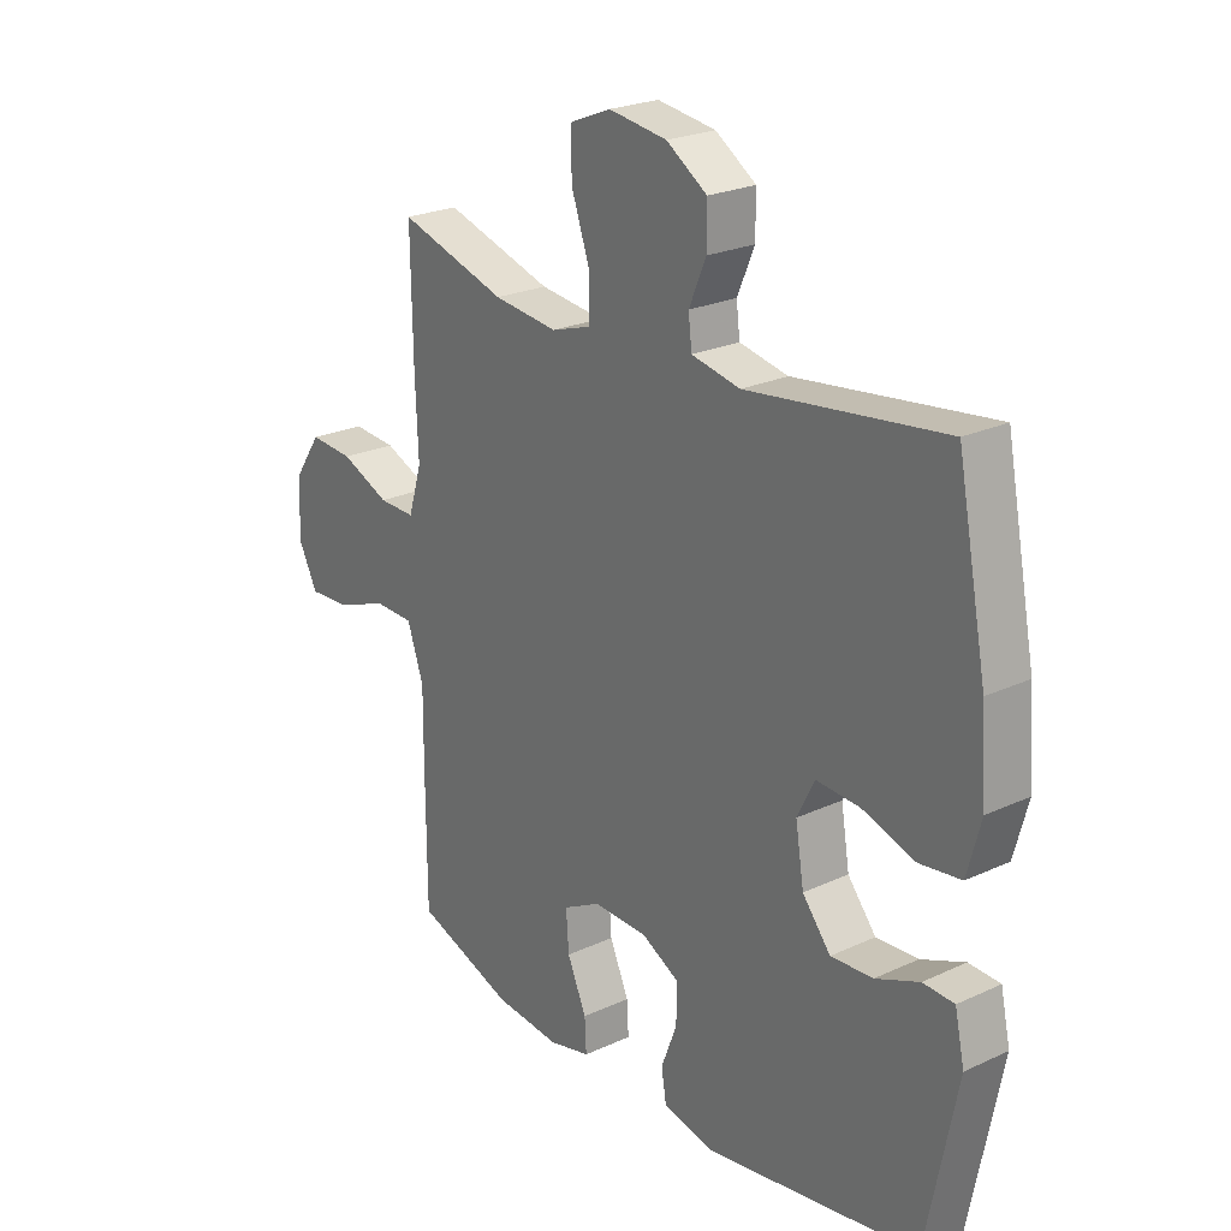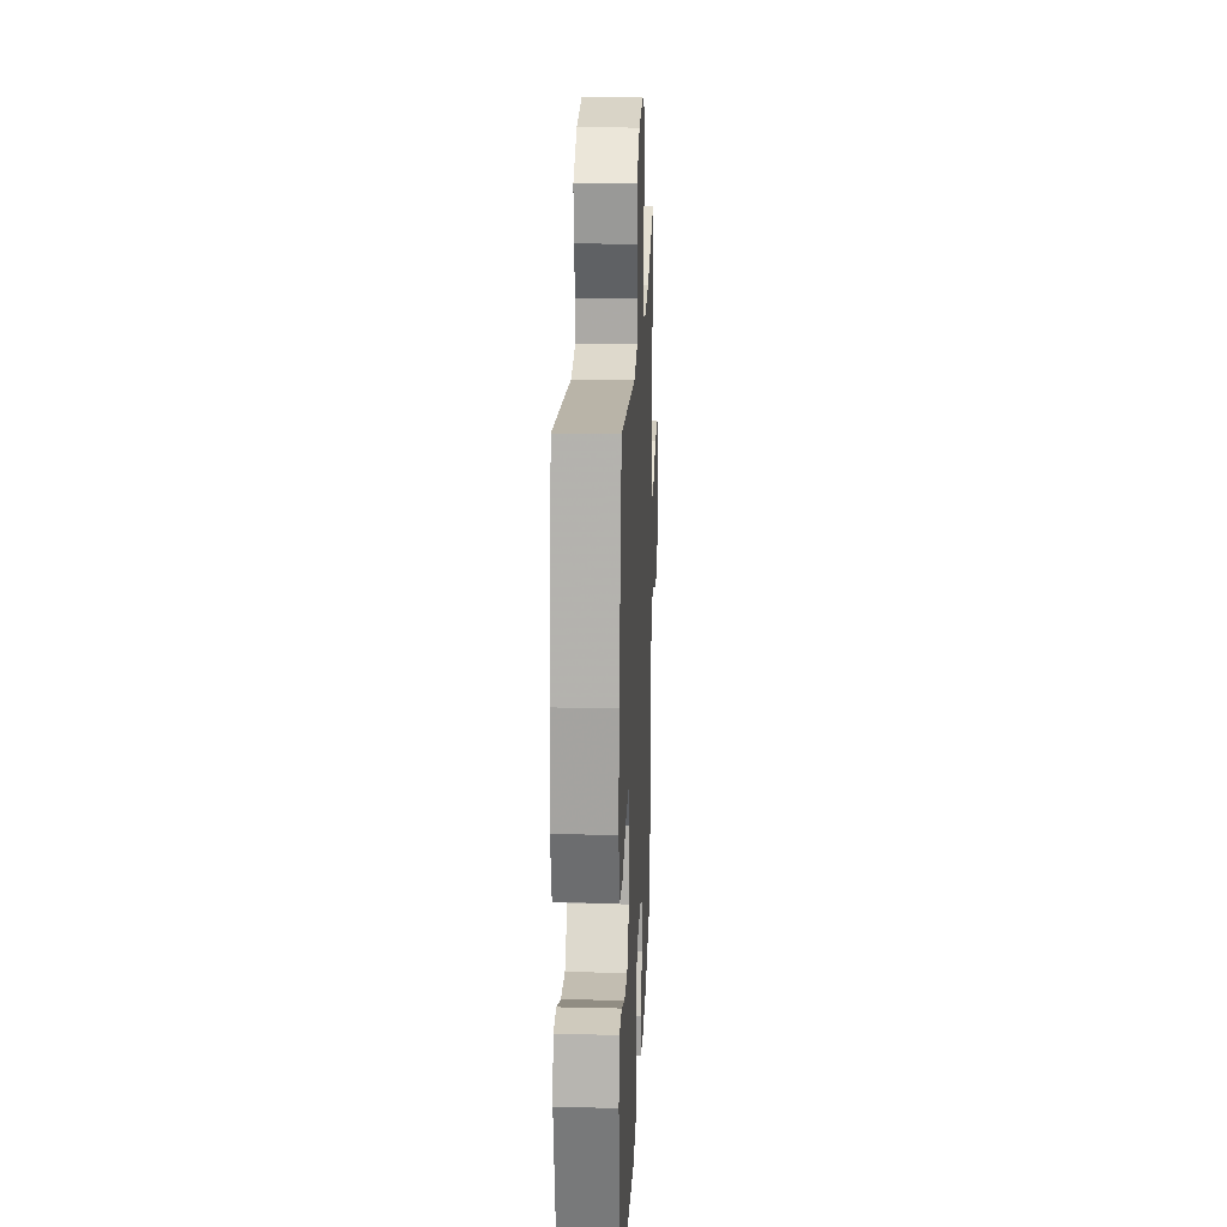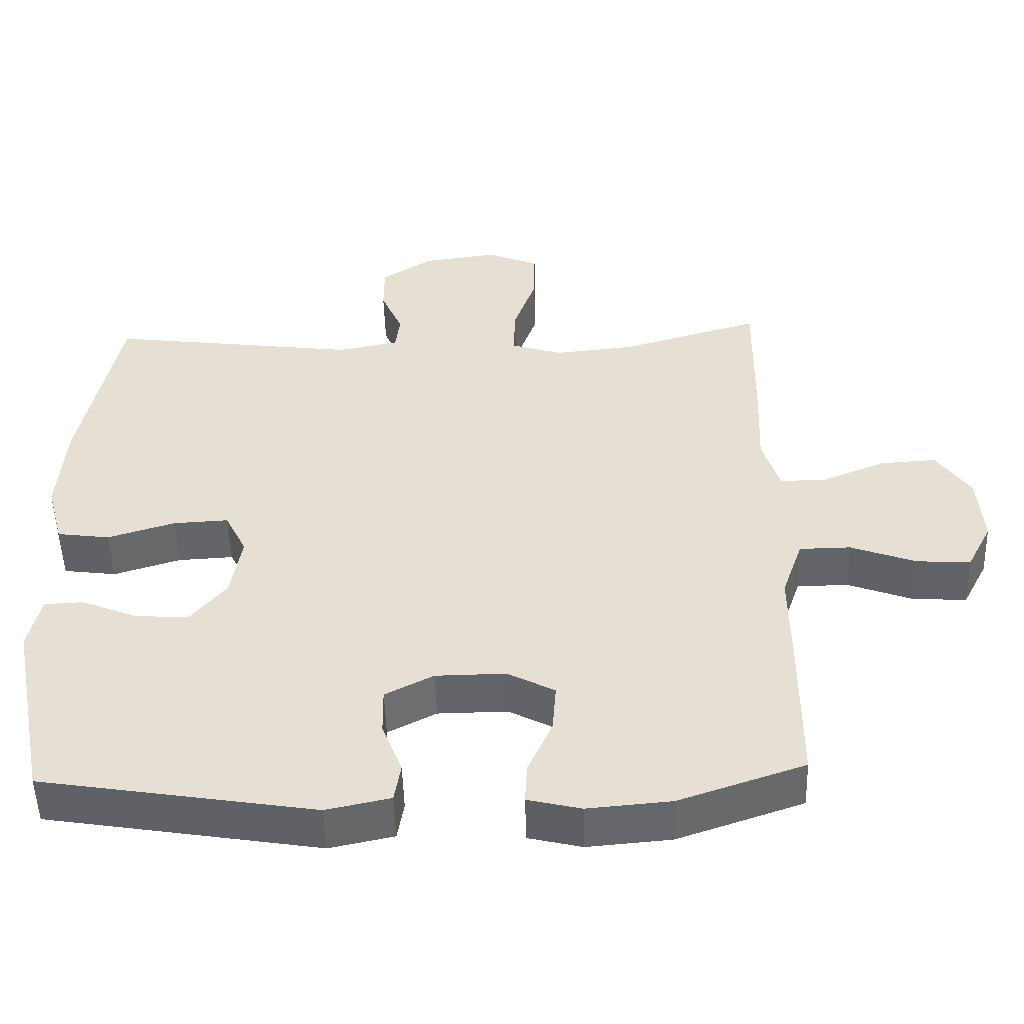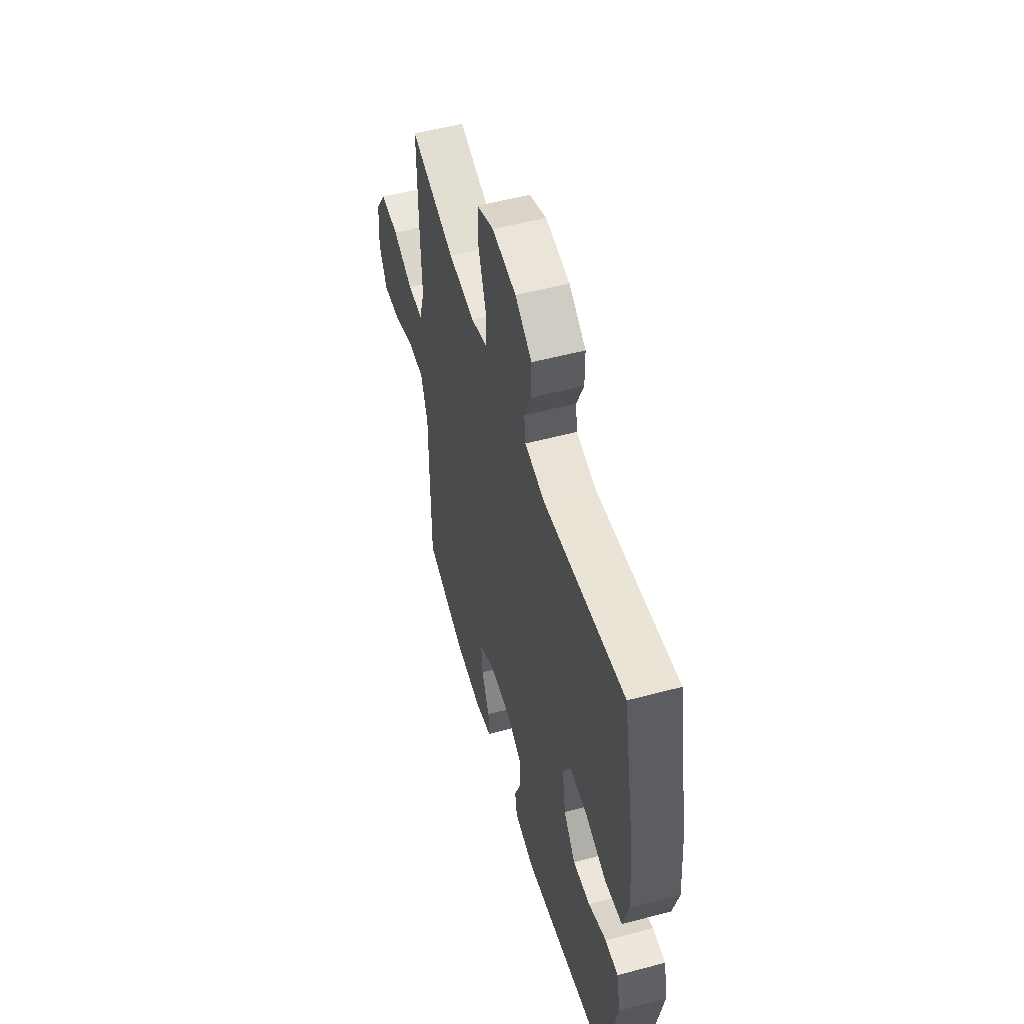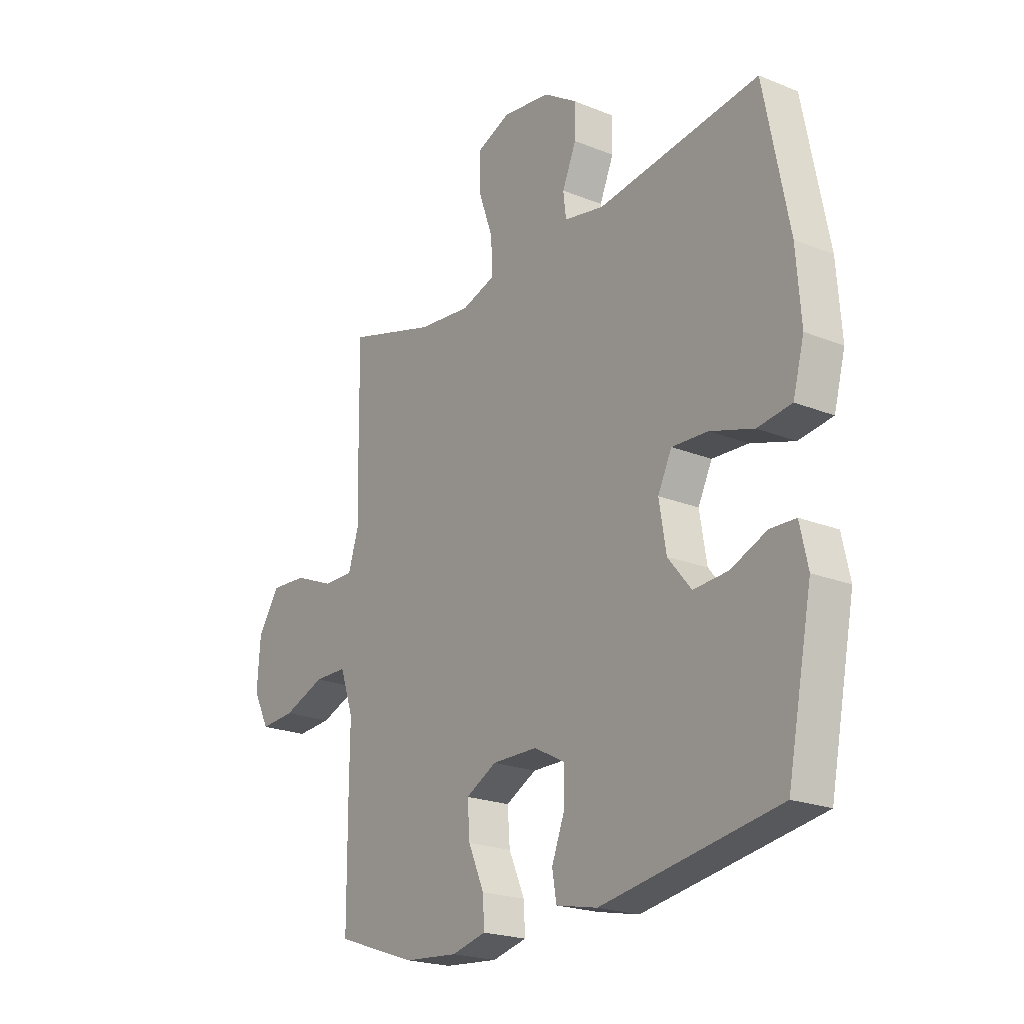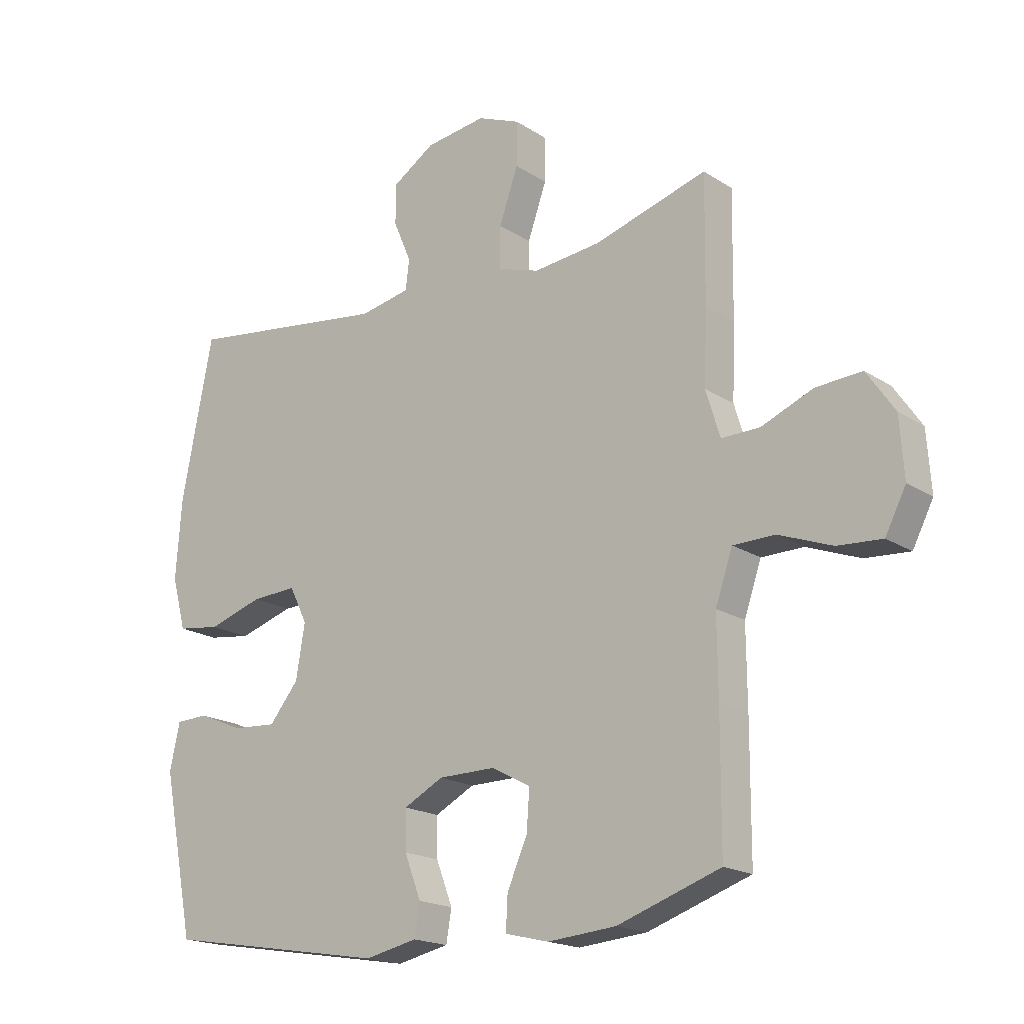
<metadata>
{"format":"obj","ext":"obj","renderer":"f3d","projection":"perspective","resolution":1024,"background":"white","views":[{"elev":23.9,"azim":-127.6,"up":"+Z"},{"elev":20.8,"azim":-87.5,"up":"+Z"},{"elev":-51.2,"azim":1.7,"up":"+Z"},{"elev":52.8,"azim":-106.0,"up":"+Z"},{"elev":-21.5,"azim":-125.6,"up":"+Z"},{"elev":-18.4,"azim":39.0,"up":"+Z"}]}
</metadata>
<code>
v 0.5 0.07 0.5
v 0.497 0.07 0.292
v 0.492 0.07 0.168
v 0.516 0.07 0.09
v 0.581 0.07 0.091
v 0.668 0.07 0.127
v 0.746 0.07 0.132
v 0.793 0.07 0.063
v 0.8 0.07 -0.037
v 0.765 0.07 -0.105
v 0.69 0.07 -0.1
v 0.6 0.07 -0.066
v 0.529 0.07 -0.067
v 0.5 0.07 -0.151
v 0.501 0.07 -0.281
v 0.5 0.07 -0.5
v 0.326 0.07 -0.56
v 0.21 0.07 -0.57
v 0.136 0.07 -0.552
v 0.139 0.07 -0.495
v 0.173 0.07 -0.418
v 0.178 0.07 -0.35
v 0.112 0.07 -0.315
v 0.015 0.07 -0.316
v -0.052 0.07 -0.351
v -0.051 0.07 -0.417
v -0.023 0.07 -0.49
v -0.032 0.07 -0.544
v -0.121 0.07 -0.563
v -0.5 0.07 -0.5
v -0.554 0.07 -0.228
v -0.537 0.07 -0.15
v -0.482 0.07 -0.148
v -0.405 0.07 -0.18
v -0.331 0.07 -0.185
v -0.281 0.07 -0.124
v -0.266 0.07 -0.033
v -0.296 0.07 0.028
v -0.373 0.07 0.024
v -0.466 0.07 -0.005
v -0.539 0.07 0.005
v -0.563 0.07 0.094
v -0.553 0.07 0.229
v -0.5 0.07 0.5
v -0.153 0.07 0.454
v -0.067 0.07 0.471
v -0.061 0.07 0.522
v -0.091 0.07 0.592
v -0.091 0.07 0.66
v -0.019 0.07 0.707
v 0.084 0.07 0.721
v 0.157 0.07 0.691
v 0.156 0.07 0.616
v 0.124 0.07 0.525
v 0.123 0.07 0.454
v 0.194 0.07 0.431
v 0.308 0.07 0.443
v 0.5 0 0.5
v 0.497 0 0.292
v 0.492 0 0.168
v 0.516 0 0.09
v 0.581 0 0.091
v 0.668 0 0.127
v 0.746 0 0.132
v 0.793 0 0.063
v 0.8 0 -0.037
v 0.765 0 -0.105
v 0.69 0 -0.1
v 0.6 0 -0.066
v 0.529 0 -0.067
v 0.5 0 -0.151
v 0.501 0 -0.281
v 0.5 0 -0.5
v 0.326 0 -0.56
v 0.21 0 -0.57
v 0.136 0 -0.552
v 0.139 0 -0.495
v 0.173 0 -0.418
v 0.178 0 -0.35
v 0.112 0 -0.315
v 0.015 0 -0.316
v -0.052 0 -0.351
v -0.051 0 -0.417
v -0.023 0 -0.49
v -0.032 0 -0.544
v -0.121 0 -0.563
v -0.5 0 -0.5
v -0.554 0 -0.228
v -0.537 0 -0.15
v -0.482 0 -0.148
v -0.405 0 -0.18
v -0.331 0 -0.185
v -0.281 0 -0.124
v -0.266 0 -0.033
v -0.296 0 0.028
v -0.373 0 0.024
v -0.466 0 -0.005
v -0.539 0 0.005
v -0.563 0 0.094
v -0.553 0 0.229
v -0.5 0 0.5
v -0.153 0 0.454
v -0.067 0 0.471
v -0.061 0 0.522
v -0.091 0 0.592
v -0.091 0 0.66
v -0.019 0 0.707
v 0.084 0 0.721
v 0.157 0 0.691
v 0.156 0 0.616
v 0.124 0 0.525
v 0.123 0 0.454
v 0.194 0 0.431
v 0.308 0 0.443
f 51 52 53 54
f 51 54 55
f 50 51 55
f 47 48 49 50
f 46 47 50 55
f 45 46 55 56
f 43 44 45
f 42 43 45 56
f 39 40 41 42
f 38 39 42 56
f 31 32 33 34
f 31 34 35
f 30 31 35
f 29 30 35 36
f 26 27 28 29
f 25 26 29 36
f 18 19 20 21
f 18 21 22
f 17 18 22
f 14 15 16 17
f 13 14 17 22
f 9 10 11 12
f 9 12 13
f 8 9 13
f 5 6 7 8
f 4 5 8 13
f 3 4 13 22
f 57 1 2 3
f 37 38 56 57
f 24 25 36 37
f 23 24 37 57
f 3 22 23 57
f 111 110 109 108
f 112 111 108
f 112 108 107
f 107 106 105 104
f 112 107 104 103
f 113 112 103 102
f 102 101 100
f 113 102 100 99
f 99 98 97 96
f 113 99 96 95
f 91 90 89 88
f 92 91 88
f 92 88 87
f 93 92 87 86
f 86 85 84 83
f 93 86 83 82
f 78 77 76 75
f 79 78 75
f 79 75 74
f 74 73 72 71
f 79 74 71 70
f 69 68 67 66
f 70 69 66
f 70 66 65
f 65 64 63 62
f 70 65 62 61
f 79 70 61 60
f 60 59 58 114
f 114 113 95 94
f 94 93 82 81
f 114 94 81 80
f 114 80 79 60
f 1 58 59 2
f 2 59 60 3
f 3 60 61 4
f 4 61 62 5
f 5 62 63 6
f 6 63 64 7
f 7 64 65 8
f 8 65 66 9
f 9 66 67 10
f 10 67 68 11
f 11 68 69 12
f 12 69 70 13
f 13 70 71 14
f 14 71 72 15
f 15 72 73 16
f 16 73 74 17
f 17 74 75 18
f 18 75 76 19
f 19 76 77 20
f 20 77 78 21
f 21 78 79 22
f 22 79 80 23
f 23 80 81 24
f 24 81 82 25
f 25 82 83 26
f 26 83 84 27
f 27 84 85 28
f 28 85 86 29
f 29 86 87 30
f 30 87 88 31
f 31 88 89 32
f 32 89 90 33
f 33 90 91 34
f 34 91 92 35
f 35 92 93 36
f 36 93 94 37
f 37 94 95 38
f 38 95 96 39
f 39 96 97 40
f 40 97 98 41
f 41 98 99 42
f 42 99 100 43
f 43 100 101 44
f 44 101 102 45
f 45 102 103 46
f 46 103 104 47
f 47 104 105 48
f 48 105 106 49
f 49 106 107 50
f 50 107 108 51
f 51 108 109 52
f 52 109 110 53
f 53 110 111 54
f 54 111 112 55
f 55 112 113 56
f 56 113 114 57
f 57 114 58 1

</code>
